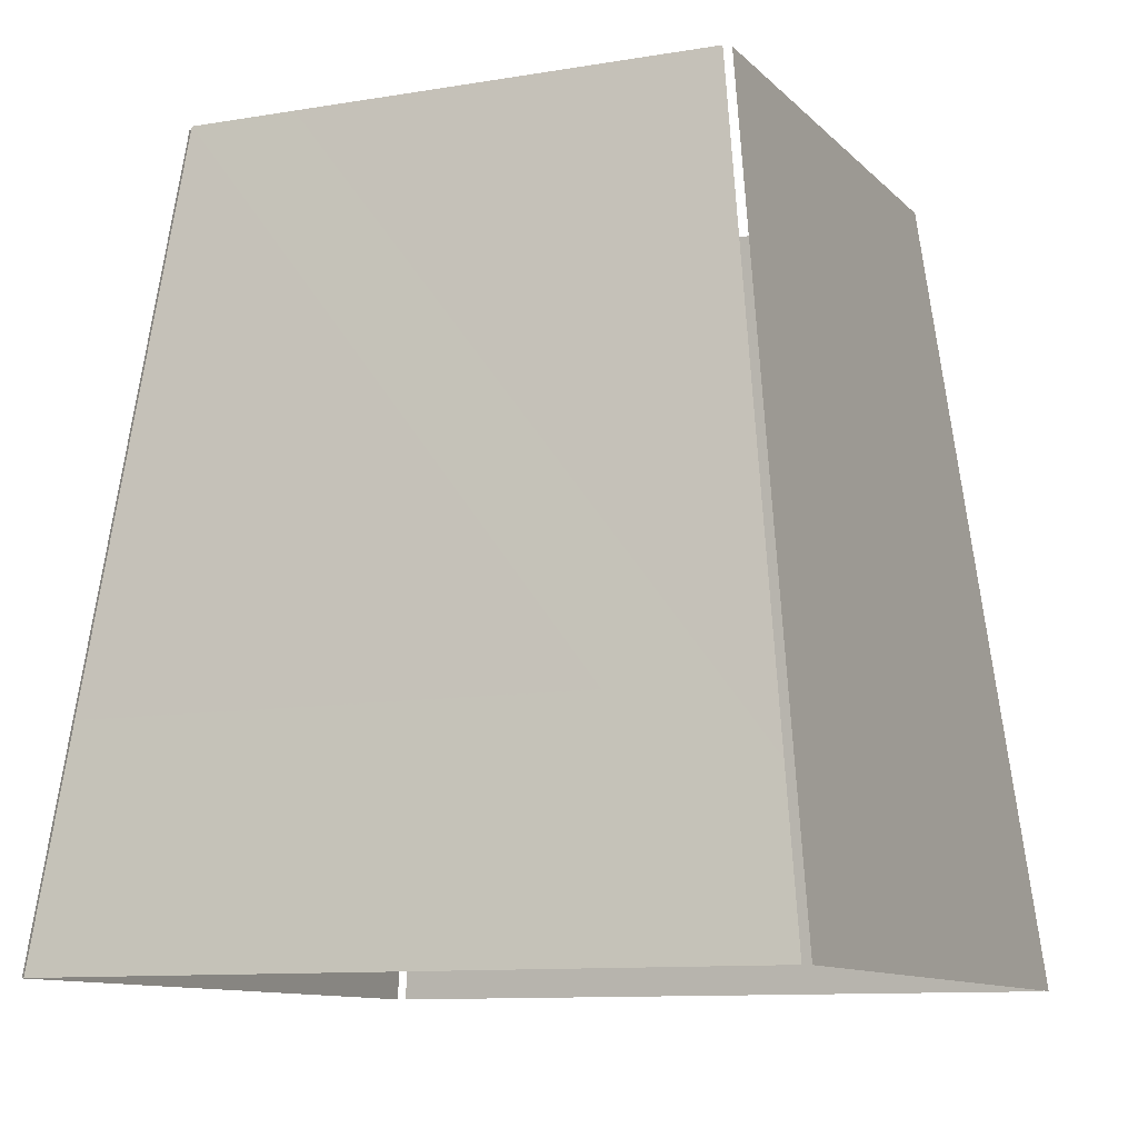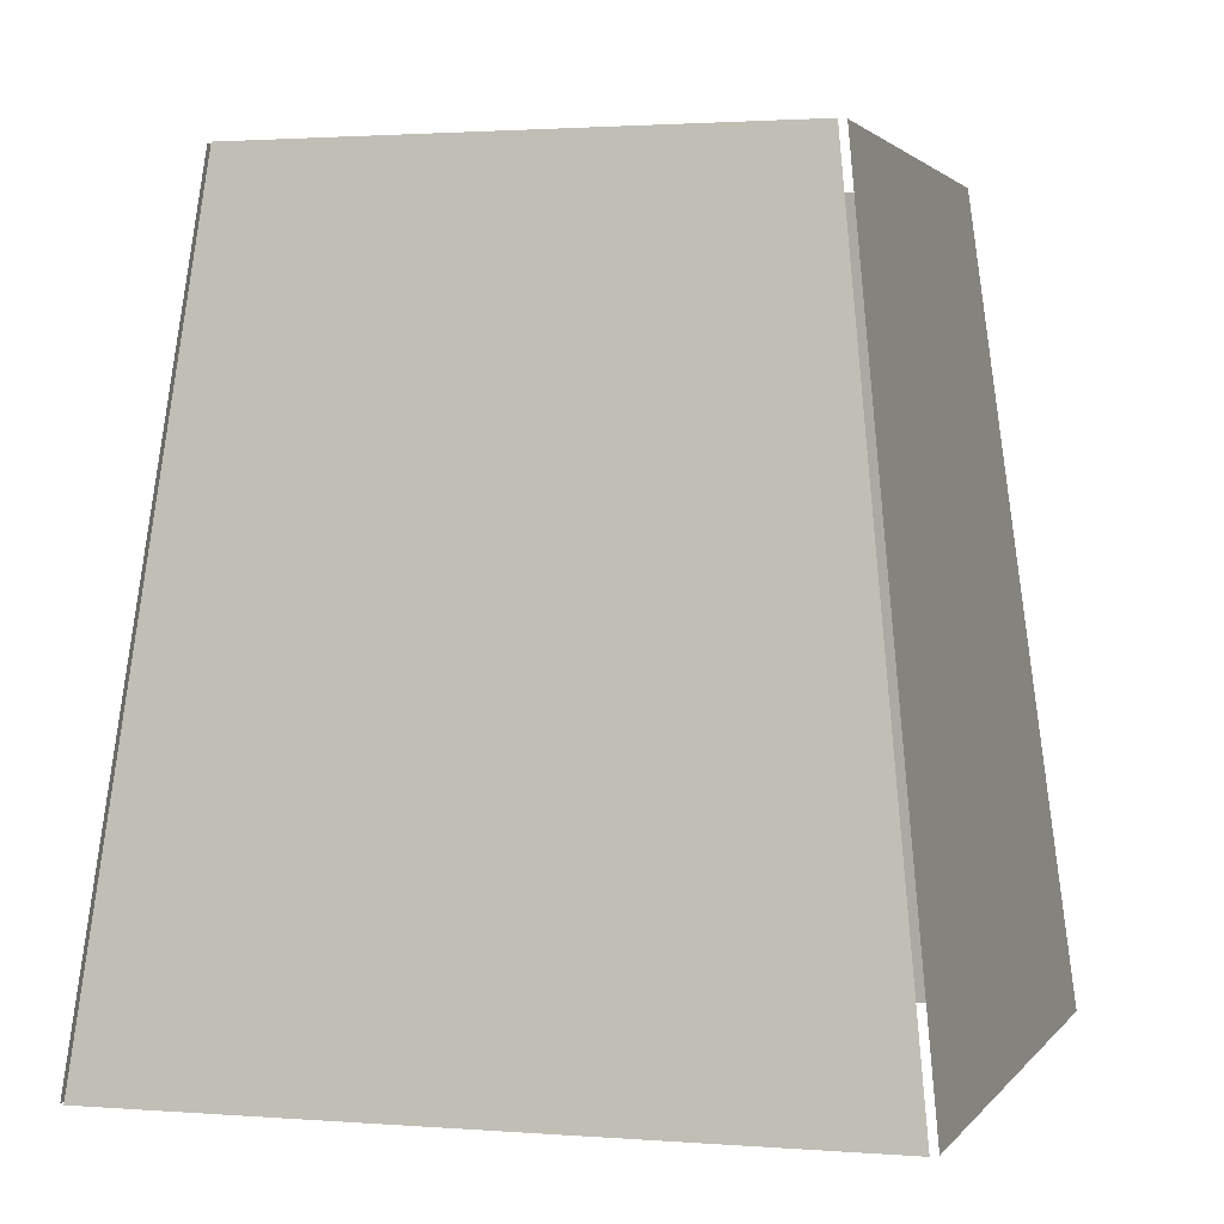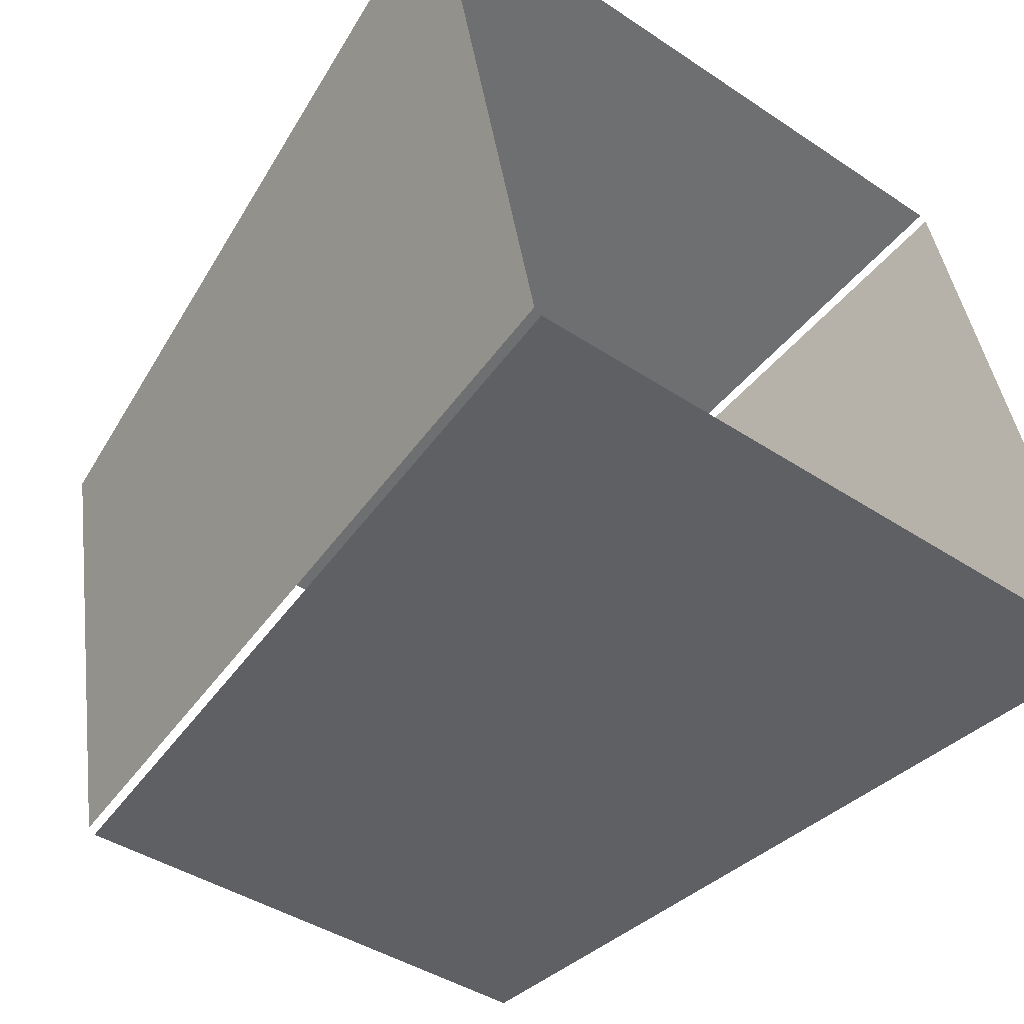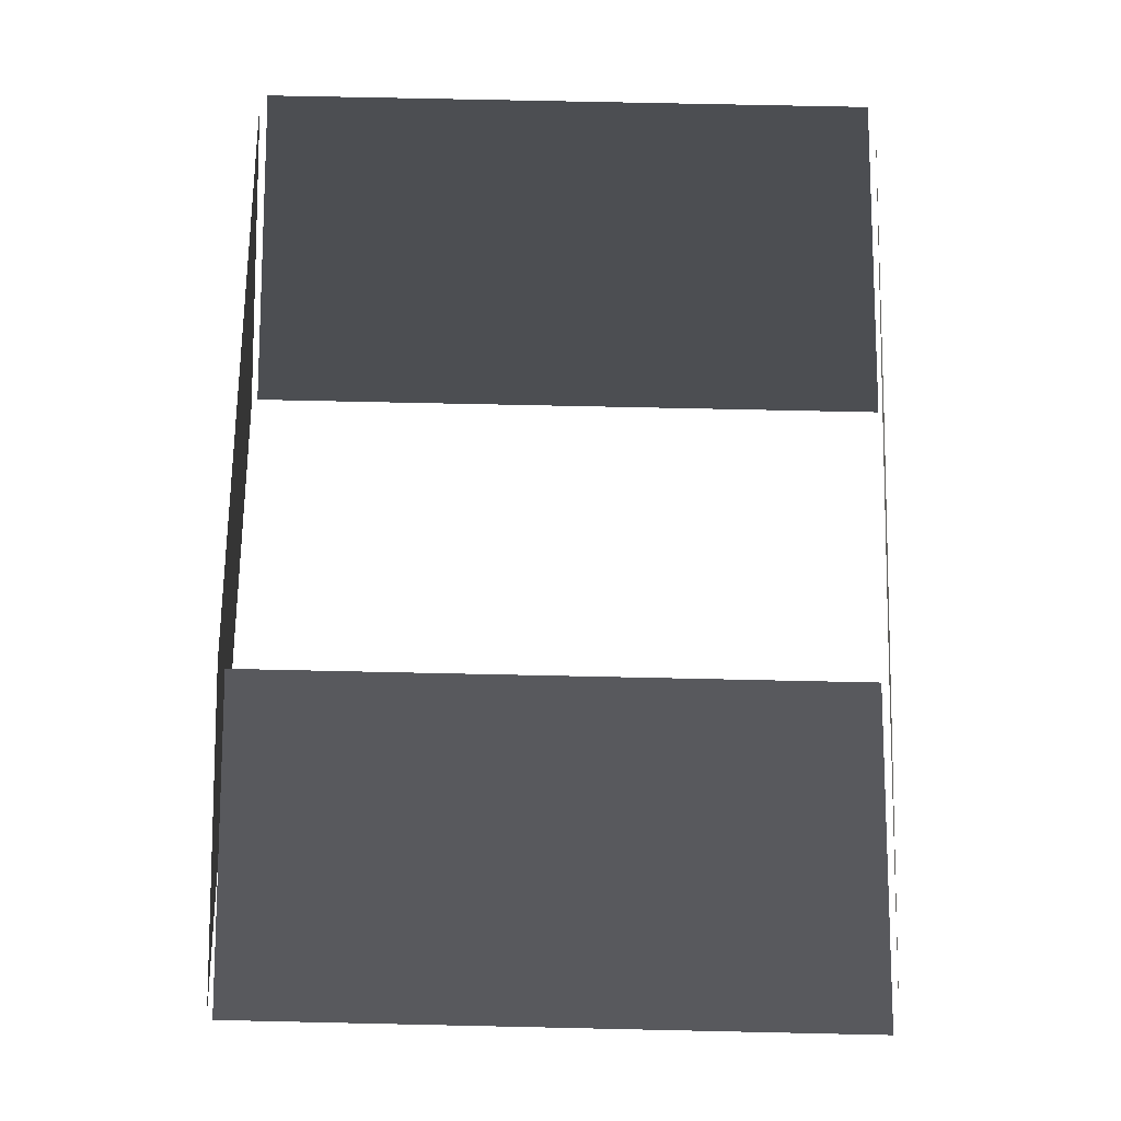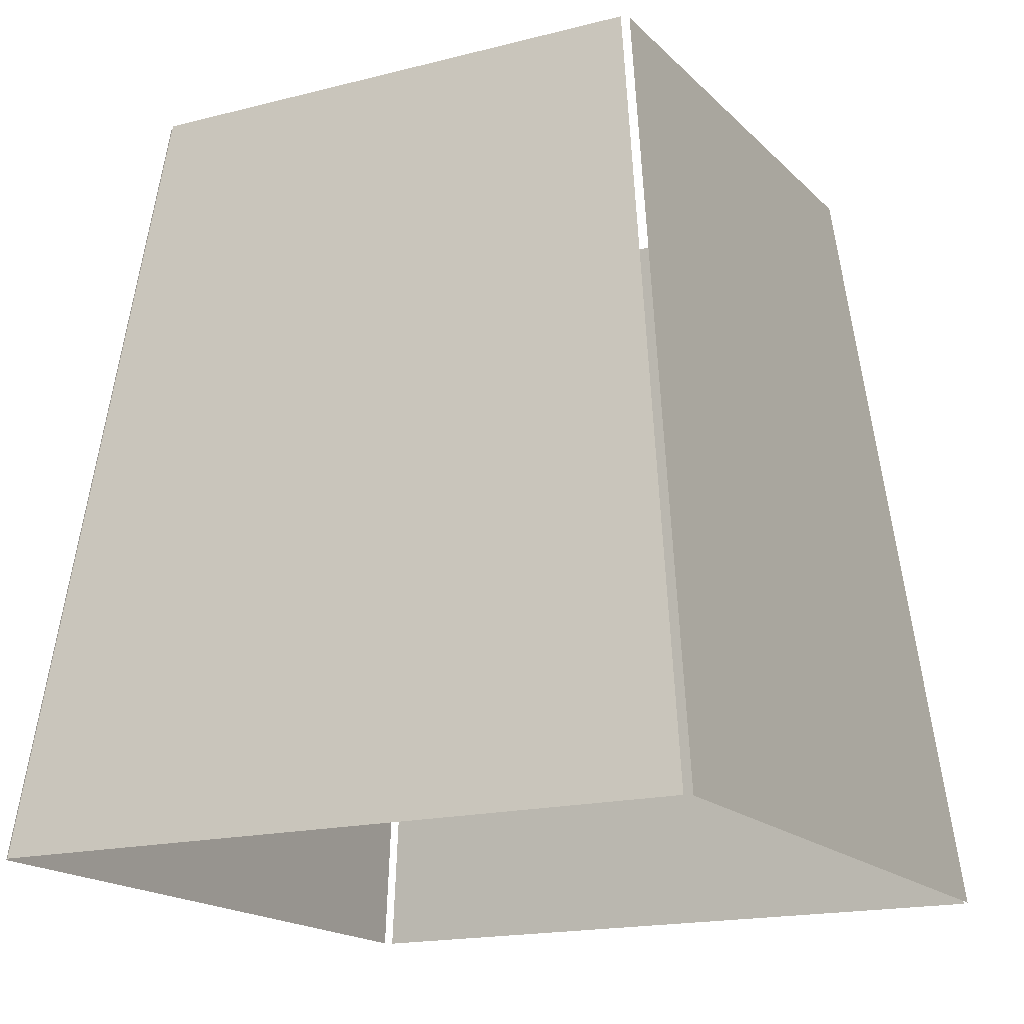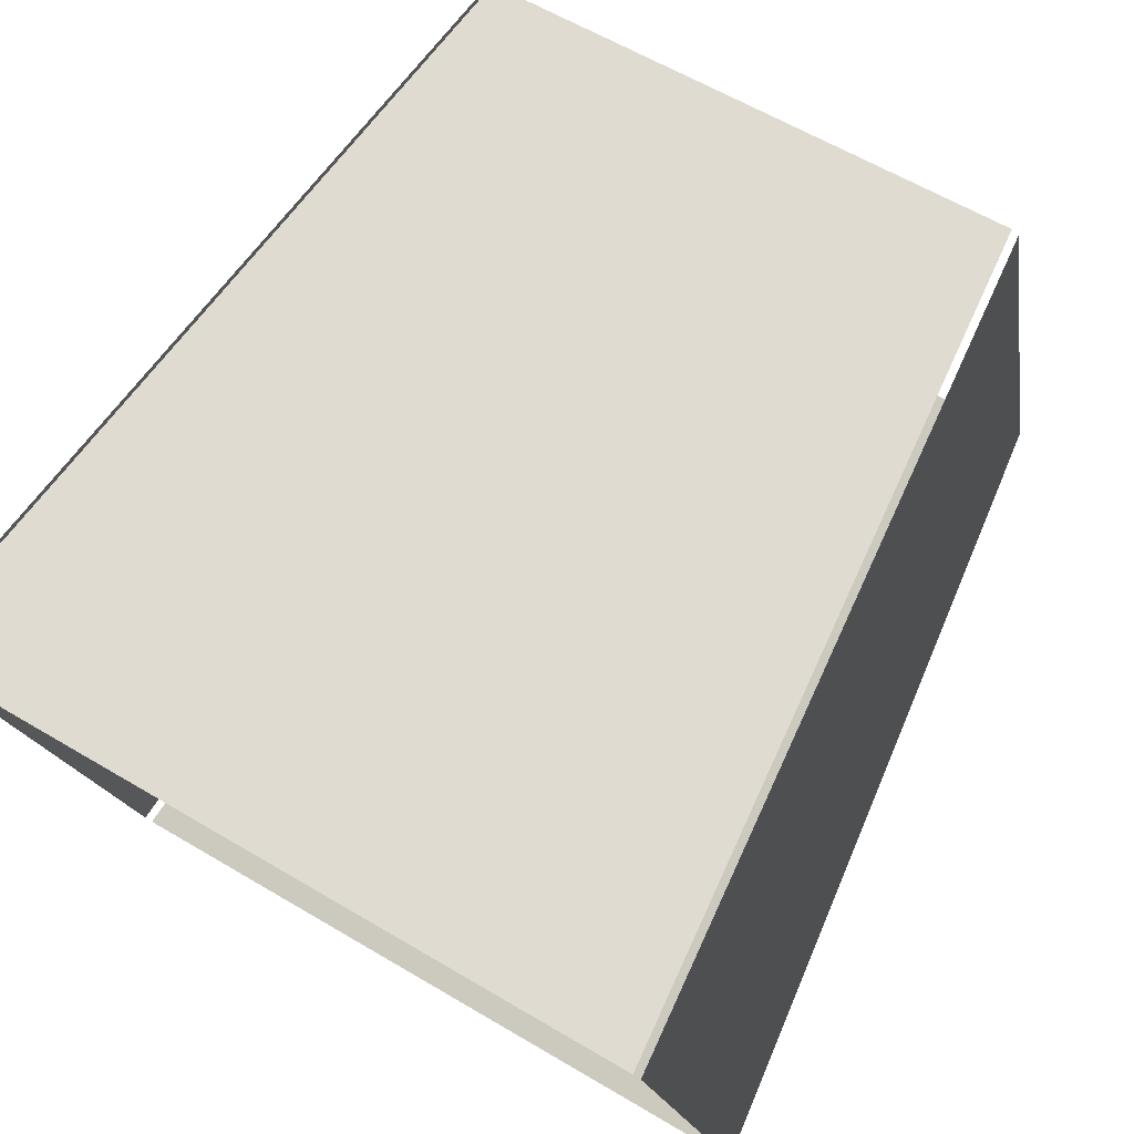
<metadata>
{"format":"obj","ext":"obj","renderer":"f3d","projection":"perspective","resolution":1024,"background":"white","views":[{"elev":-10.1,"azim":-76.1,"up":"+Y"},{"elev":1.7,"azim":-173.3,"up":"+Y"},{"elev":-55.1,"azim":-39.0,"up":"+Z"},{"elev":66.7,"azim":171.3,"up":"+Y"},{"elev":-16.7,"azim":18.1,"up":"+Y"},{"elev":78.6,"azim":30.2,"up":"+Z"}]}
</metadata>
<code>
o lamps_1stfloor_12.002
v -4.651 -4.033 -10.22
v -4.619 -4.271 -10.25
v -4.831 -4.271 -10.28
v -4.808 -4.033 -10.25
v -4.677 -4.033 -10.06
v -4.655 -4.271 -10.03
v -4.617 -4.271 -10.24
v -4.65 -4.033 -10.22
v -4.811 -4.033 -10.25
v -4.833 -4.271 -10.28
v -4.871 -4.271 -10.07
v -4.838 -4.033 -10.09
v -4.837 -4.033 -10.09
v -4.869 -4.271 -10.07
v -4.657 -4.271 -10.03
v -4.68 -4.033 -10.06
f 1 2 3
f 3 4 1
f 5 6 7
f 7 8 5
f 9 10 11
f 11 12 9
f 13 14 15
f 15 16 13

</code>
